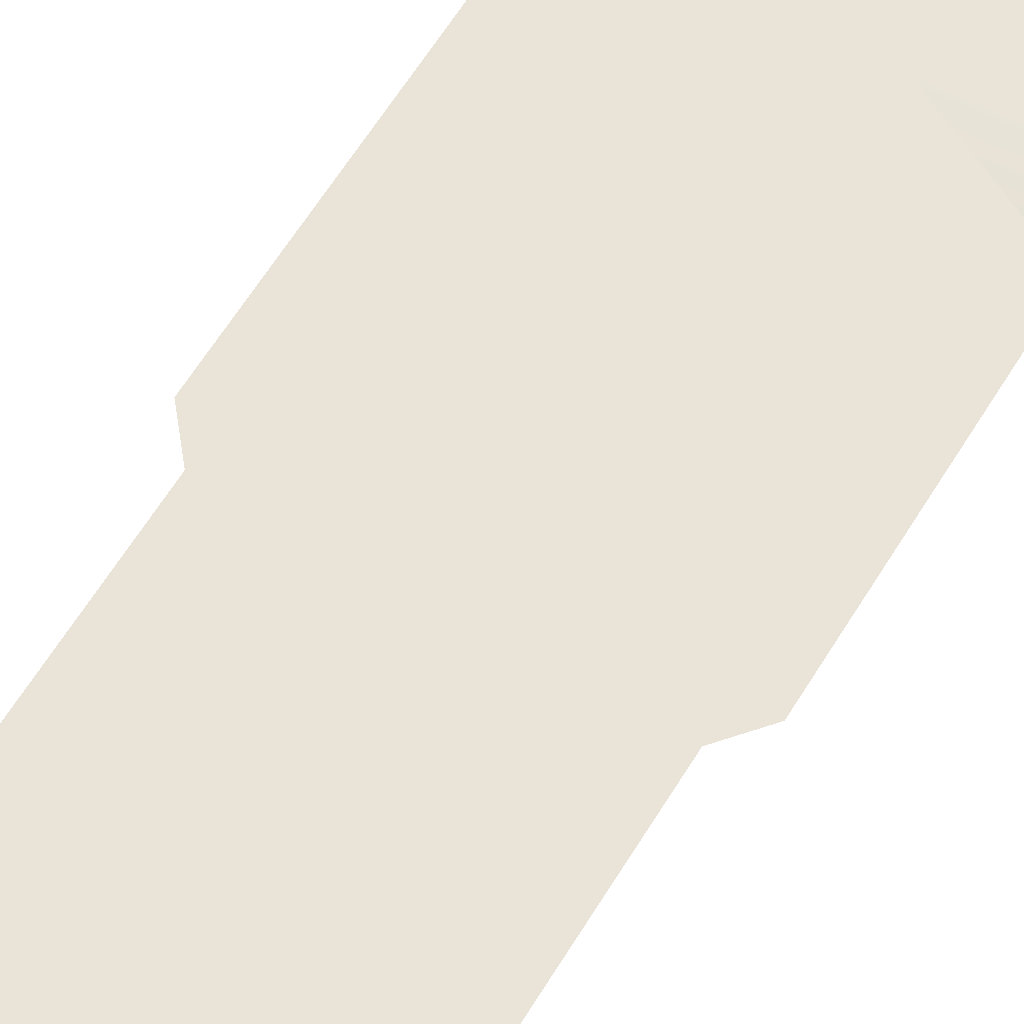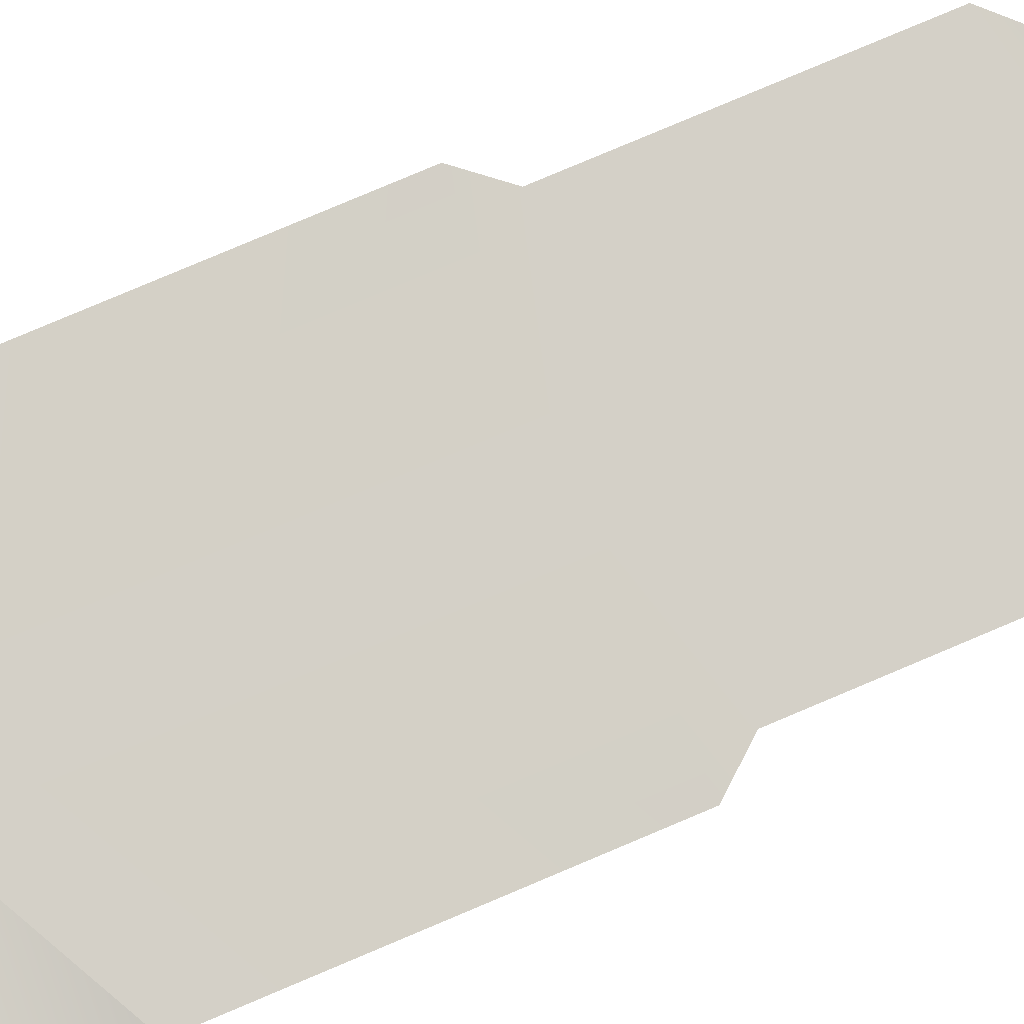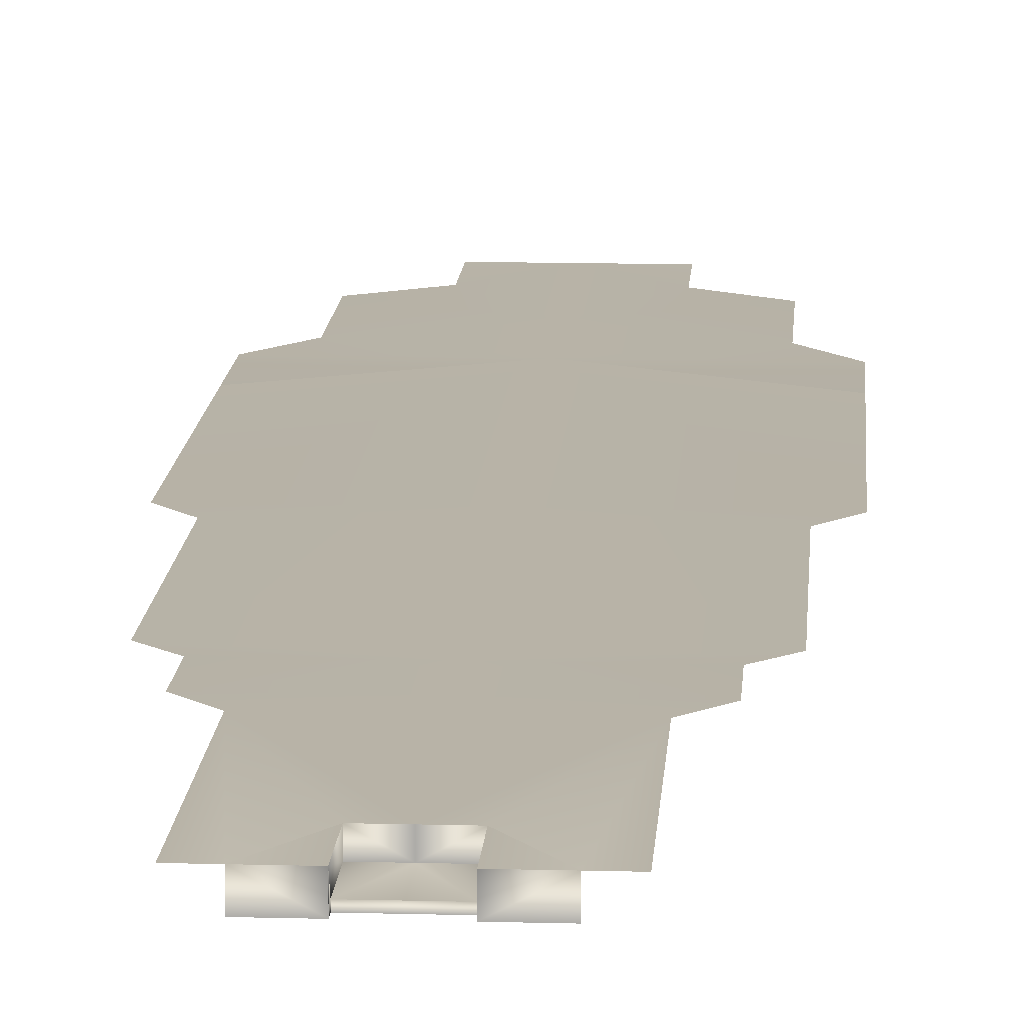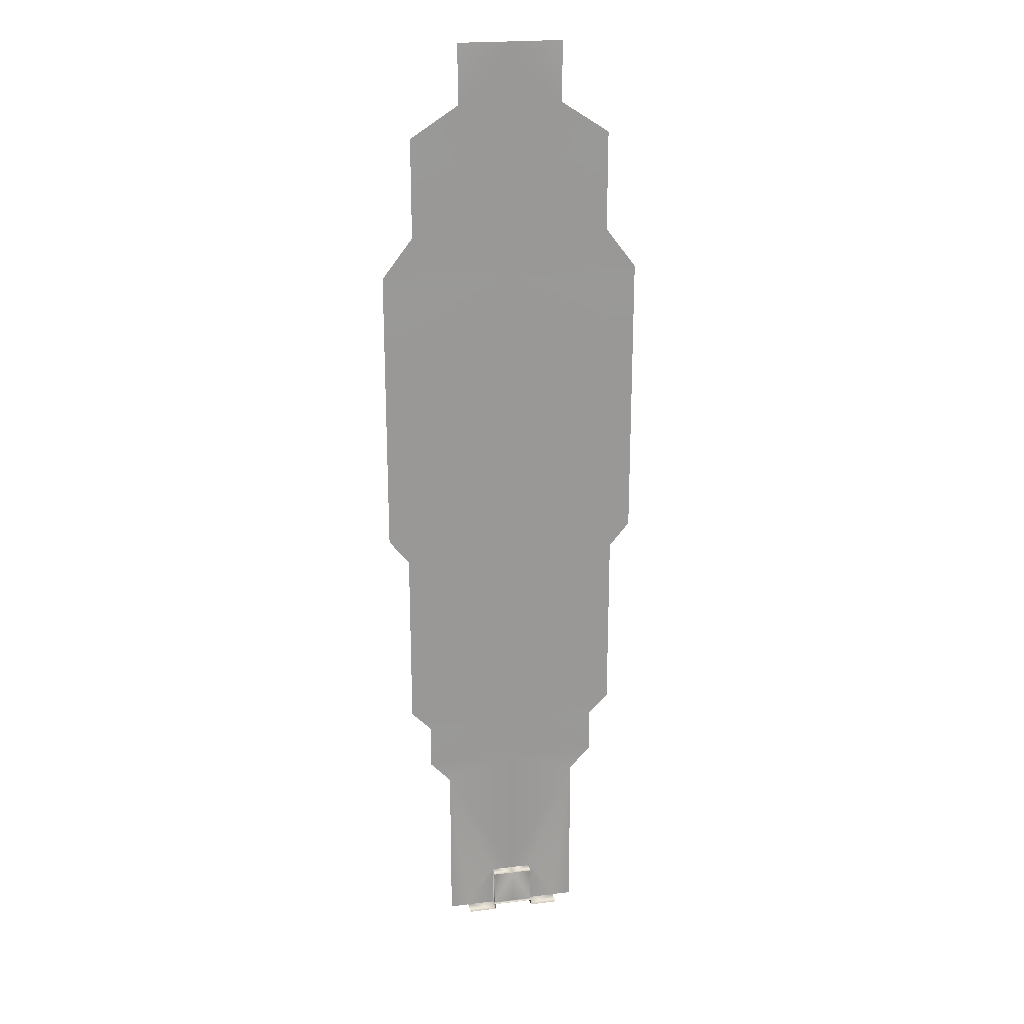
<metadata>
{"format":"obj","ext":"obj","renderer":"f3d","projection":"perspective","resolution":1024,"background":"white","views":[{"elev":60.8,"azim":-148.9,"up":"+Y"},{"elev":79.9,"azim":67.1,"up":"+Y"},{"elev":12.7,"azim":-176.4,"up":"+Y"},{"elev":21.5,"azim":-12.2,"up":"+Z"}]}
</metadata>
<code>
g febg_mothership_001_bg_01
v 1.225 -0.0004425 -75.85
v 1.224 -0.0006027 -83.23
v 6.188 -0.0006027 -83.23
v 1.224 -0.0006027 -83.23
v 1.221 -2.631 -83.23
v 6.188 -2.631 -83.23
v 9.517 -0.0006027 -83.23
v 9.516 -0.0006027 -54.85
v 1.225 -0.0004425 -75.85
v -2.339 -0.0004425 -75.84
v -2.339 -0.0002899 -54.85
v -2.339 -0.0002899 -51.01
v 13.11 -0.0002899 -51.01
v -2.339 -0.0002899 -43.33
v 13.11 -0.0002899 -43.33
v 16.5 -0.0002899 -39.91
v -14.19 -0.0006027 -54.85
v -5.903 -0.0004425 -75.85
v -10.87 -0.0006027 -83.23
v -14.19 -0.0006027 -83.23
v -17.79 -0.0002899 -51.01
v -17.79 -0.0002899 -43.33
v -21.18 -0.0002899 -39.91
v -2.339 -0.0001297 -4.752
v 16.51 -0.0001297 -8.885
v 19.96 -0.0001297 -4.752
v -21.19 -0.0001297 -8.885
v -24.64 -0.0001297 -4.752
v -5.903 -0.0004425 -75.85
v -5.902 -0.0006027 -83.23
v -10.87 -2.631 -83.23
v -5.899 -2.631 -83.23
v -5.902 -0.0006027 -83.23
v -2.339 -0.0002899 43.9
v 19.96 -0.0002899 32.59
v 19.96 -0.0002899 43.83
v -24.64 -0.0002899 43.83
v -24.64 -0.0002899 32.59
v 19.96 -0.0001297 -4.752
v 19.96 -0.0002899 32.59
v -2.339 -0.0001297 -4.752
v -24.64 -0.0001297 -4.752
v -24.64 -0.0002899 32.59
v 6.577 -0.0002899 72.68
v 6.566 -0.0002899 82.86
v -2.339 -0.0002899 82.85
v -2.339 -0.0002899 58.64
v 14.75 -0.0002899 67.43
v 14.75 -0.0002899 50.63
v -11.26 -0.0002899 72.68
v -11.24 -0.0002899 82.86
v -19.43 -0.0002899 67.43
v -19.43 -0.0002899 50.63
v -2.339 -0.0002899 43.9
v 19.96 -0.0002899 43.83
v -24.64 -0.0002899 43.83
v 1.225 -0.0004425 -75.85
v -2.339 -1.964 -75.84
v 1.224 -1.964 -75.84
v -2.339 -0.0004425 -75.84
v -5.903 -0.0004425 -75.85
v -5.902 -1.964 -75.84
v 1.224 -0.0006027 -83.23
v 1.225 -0.0004425 -75.85
v 1.224 -1.964 -75.84
v 1.223 -1.966 -82.19
v 1.223 -1.966 -82.19
v 1.221 -2.631 -83.23
v 1.222 -2.633 -82.19
v 1.223 -1.966 -82.19
v 1.224 -1.964 -75.84
v -2.339 -1.964 -75.84
v -2.339 -1.966 -82.19
v -5.901 -1.966 -82.19
v -5.902 -1.964 -75.84
v -2.339 -2.634 -82.19
v 1.222 -2.633 -82.19
v -5.9 -2.633 -82.19
v -2.339 -1.966 -82.19
v -5.902 -0.0006027 -83.23
v -5.901 -1.966 -82.19
v -5.902 -1.964 -75.84
v -5.903 -0.0004425 -75.85
v -5.901 -1.966 -82.19
v -5.899 -2.631 -83.23
v -5.9 -2.633 -82.19
g febg_mothership_001_bg_01_0
f 3 2 1
f 5 4 3
f 6 5 3
f 3 8 7
f 8 3 9
f 9 10 8
f 10 11 8
f 11 12 8
f 12 13 8
f 12 14 13
f 14 15 13
f 14 16 15
f 17 11 10
f 12 11 17
f 17 10 18
f 18 19 17
f 17 19 20
f 21 12 17
f 14 12 21
f 22 14 21
f 23 14 22
f 14 24 16
f 24 14 23
f 24 25 16
f 24 26 25
f 27 24 23
f 28 24 27
f 30 19 29
f 32 31 19
f 33 32 19
f 36 35 34
f 38 37 34
f 34 40 39
f 41 34 39
f 34 41 42
f 43 34 42
f 46 45 44
f 47 46 44
f 47 44 48
f 47 48 49
f 46 47 50
f 51 46 50
f 50 47 52
f 52 47 53
f 54 47 49
f 47 54 53
f 55 54 49
f 54 56 53
f 59 58 57
f 58 60 57
f 60 58 61
f 58 62 61
f 65 64 63
f 66 65 63
f 63 68 67
f 68 69 67
f 72 71 70
f 73 72 70
f 72 73 74
f 75 72 74
f 77 76 70
f 76 78 74
f 76 79 70
f 79 76 74
f 82 81 80
f 83 82 80
f 85 80 84
f 86 85 84

</code>
